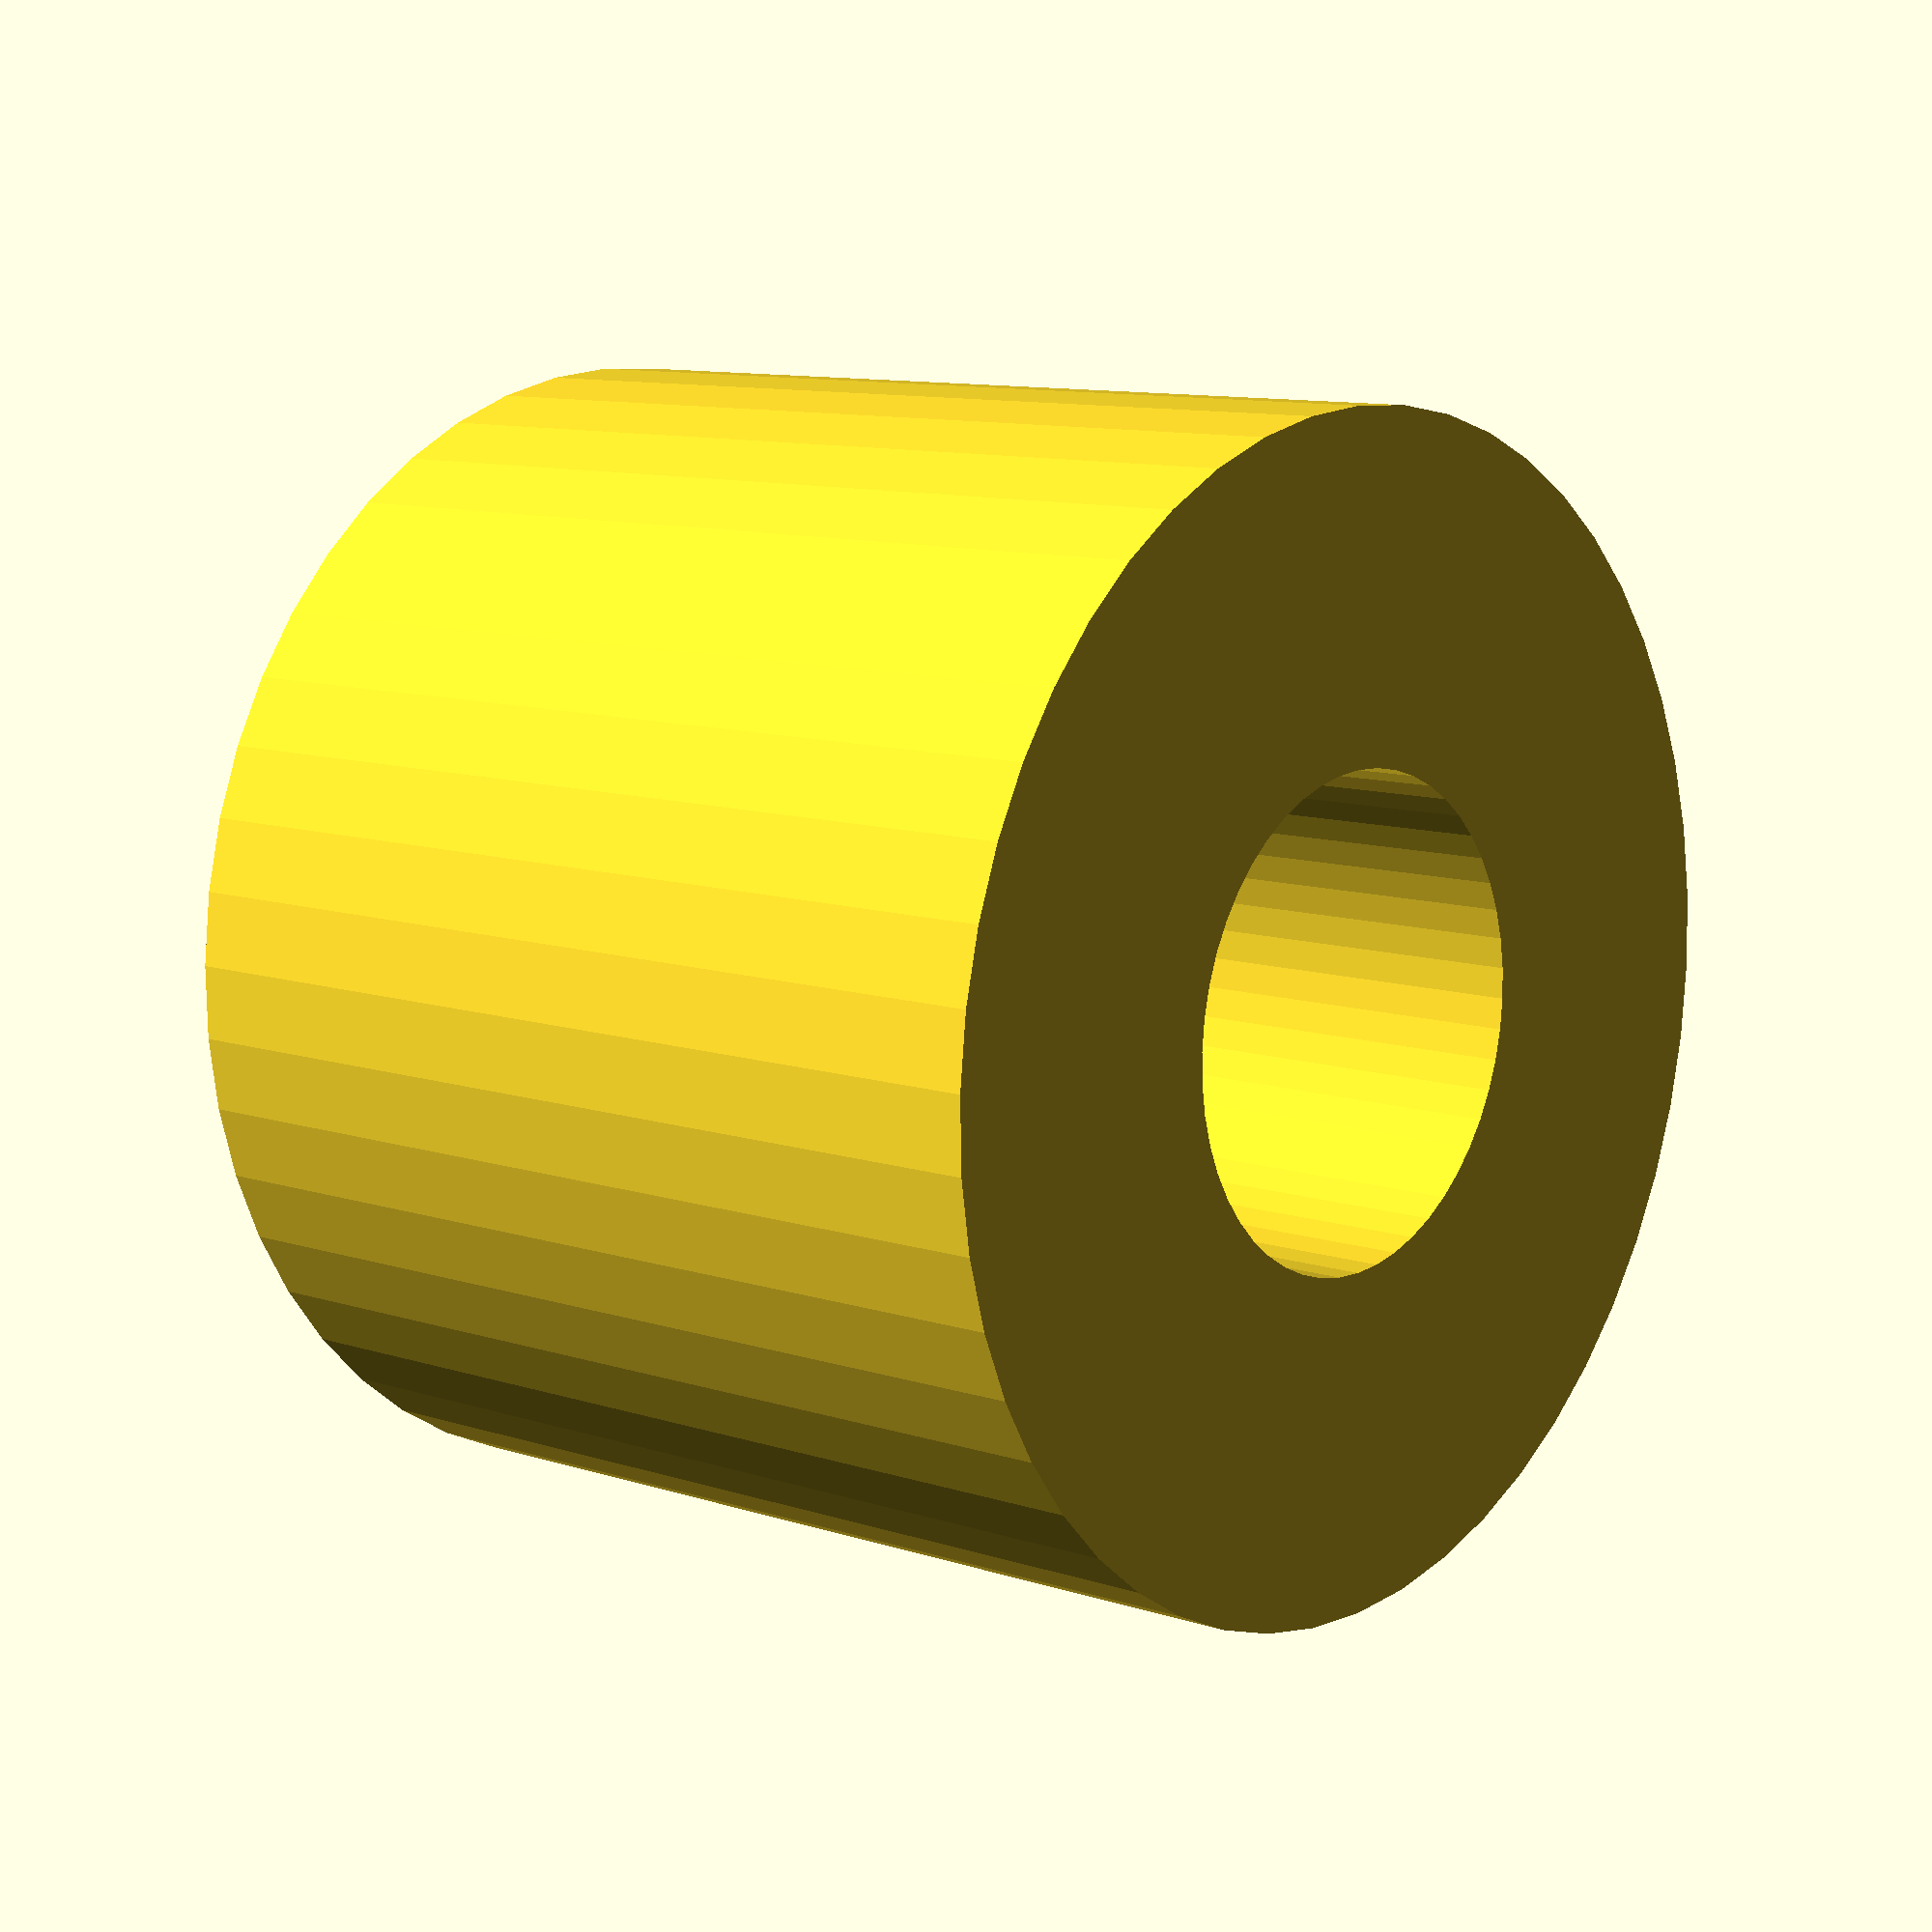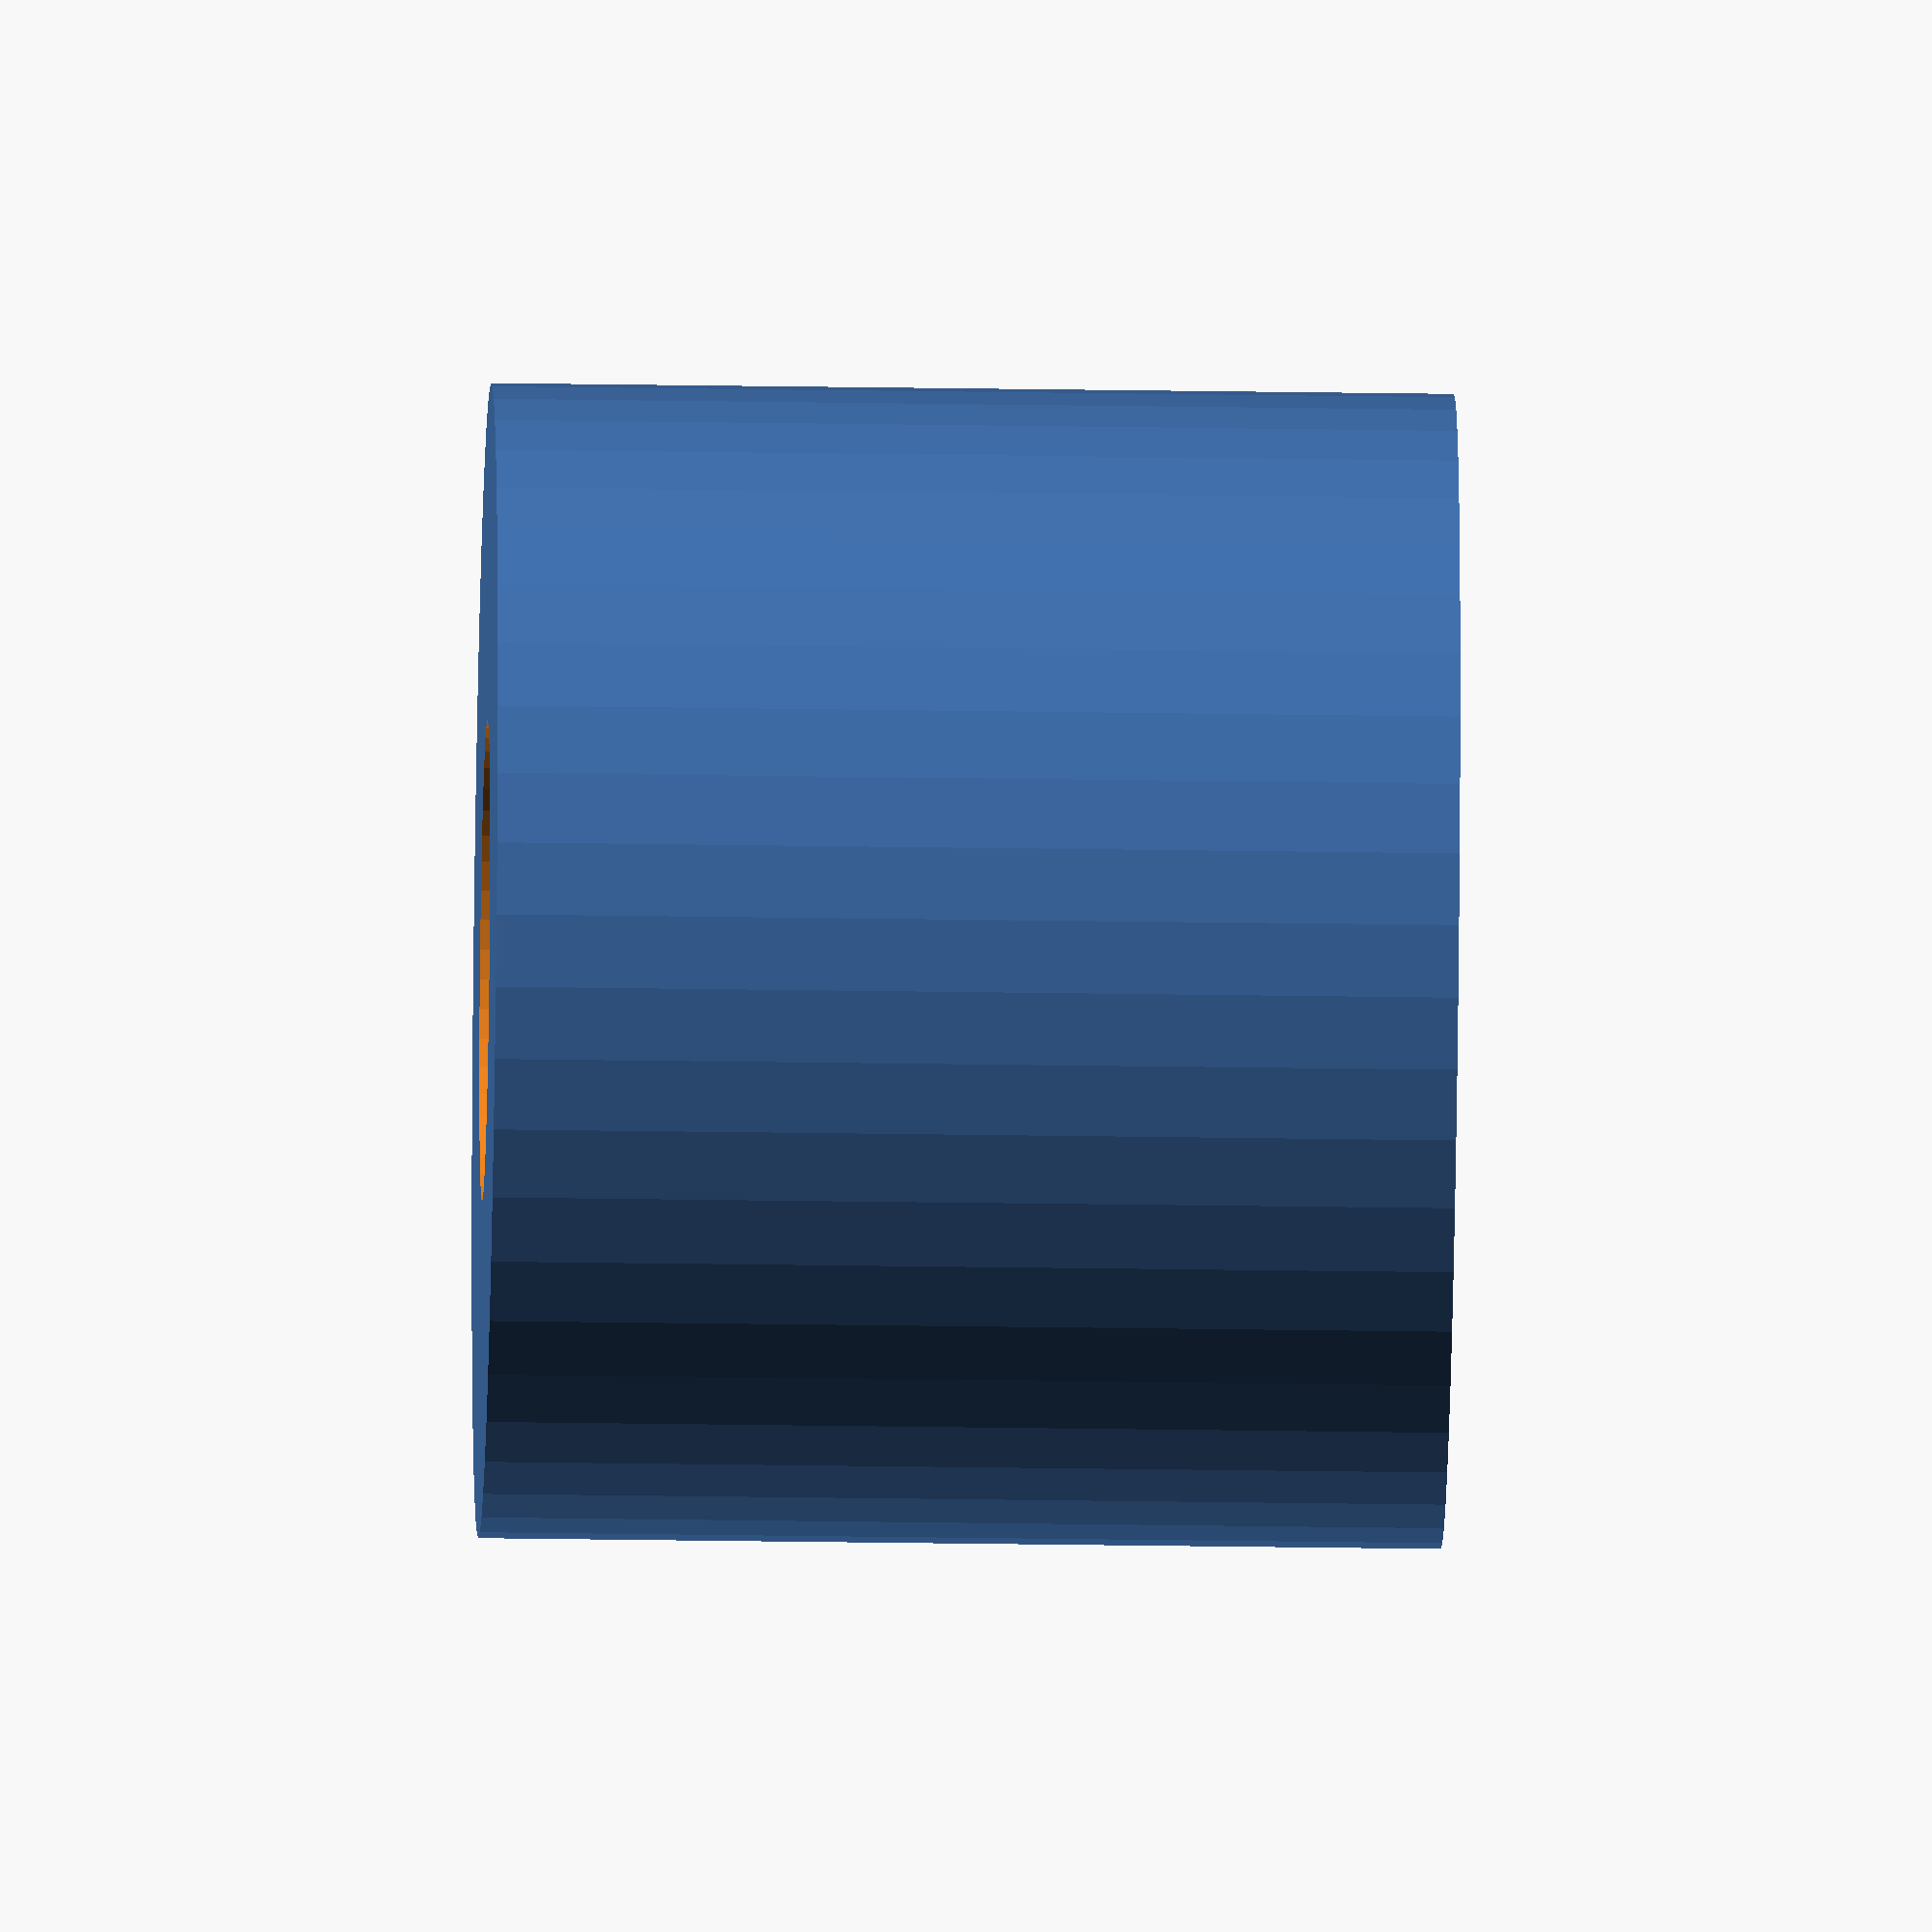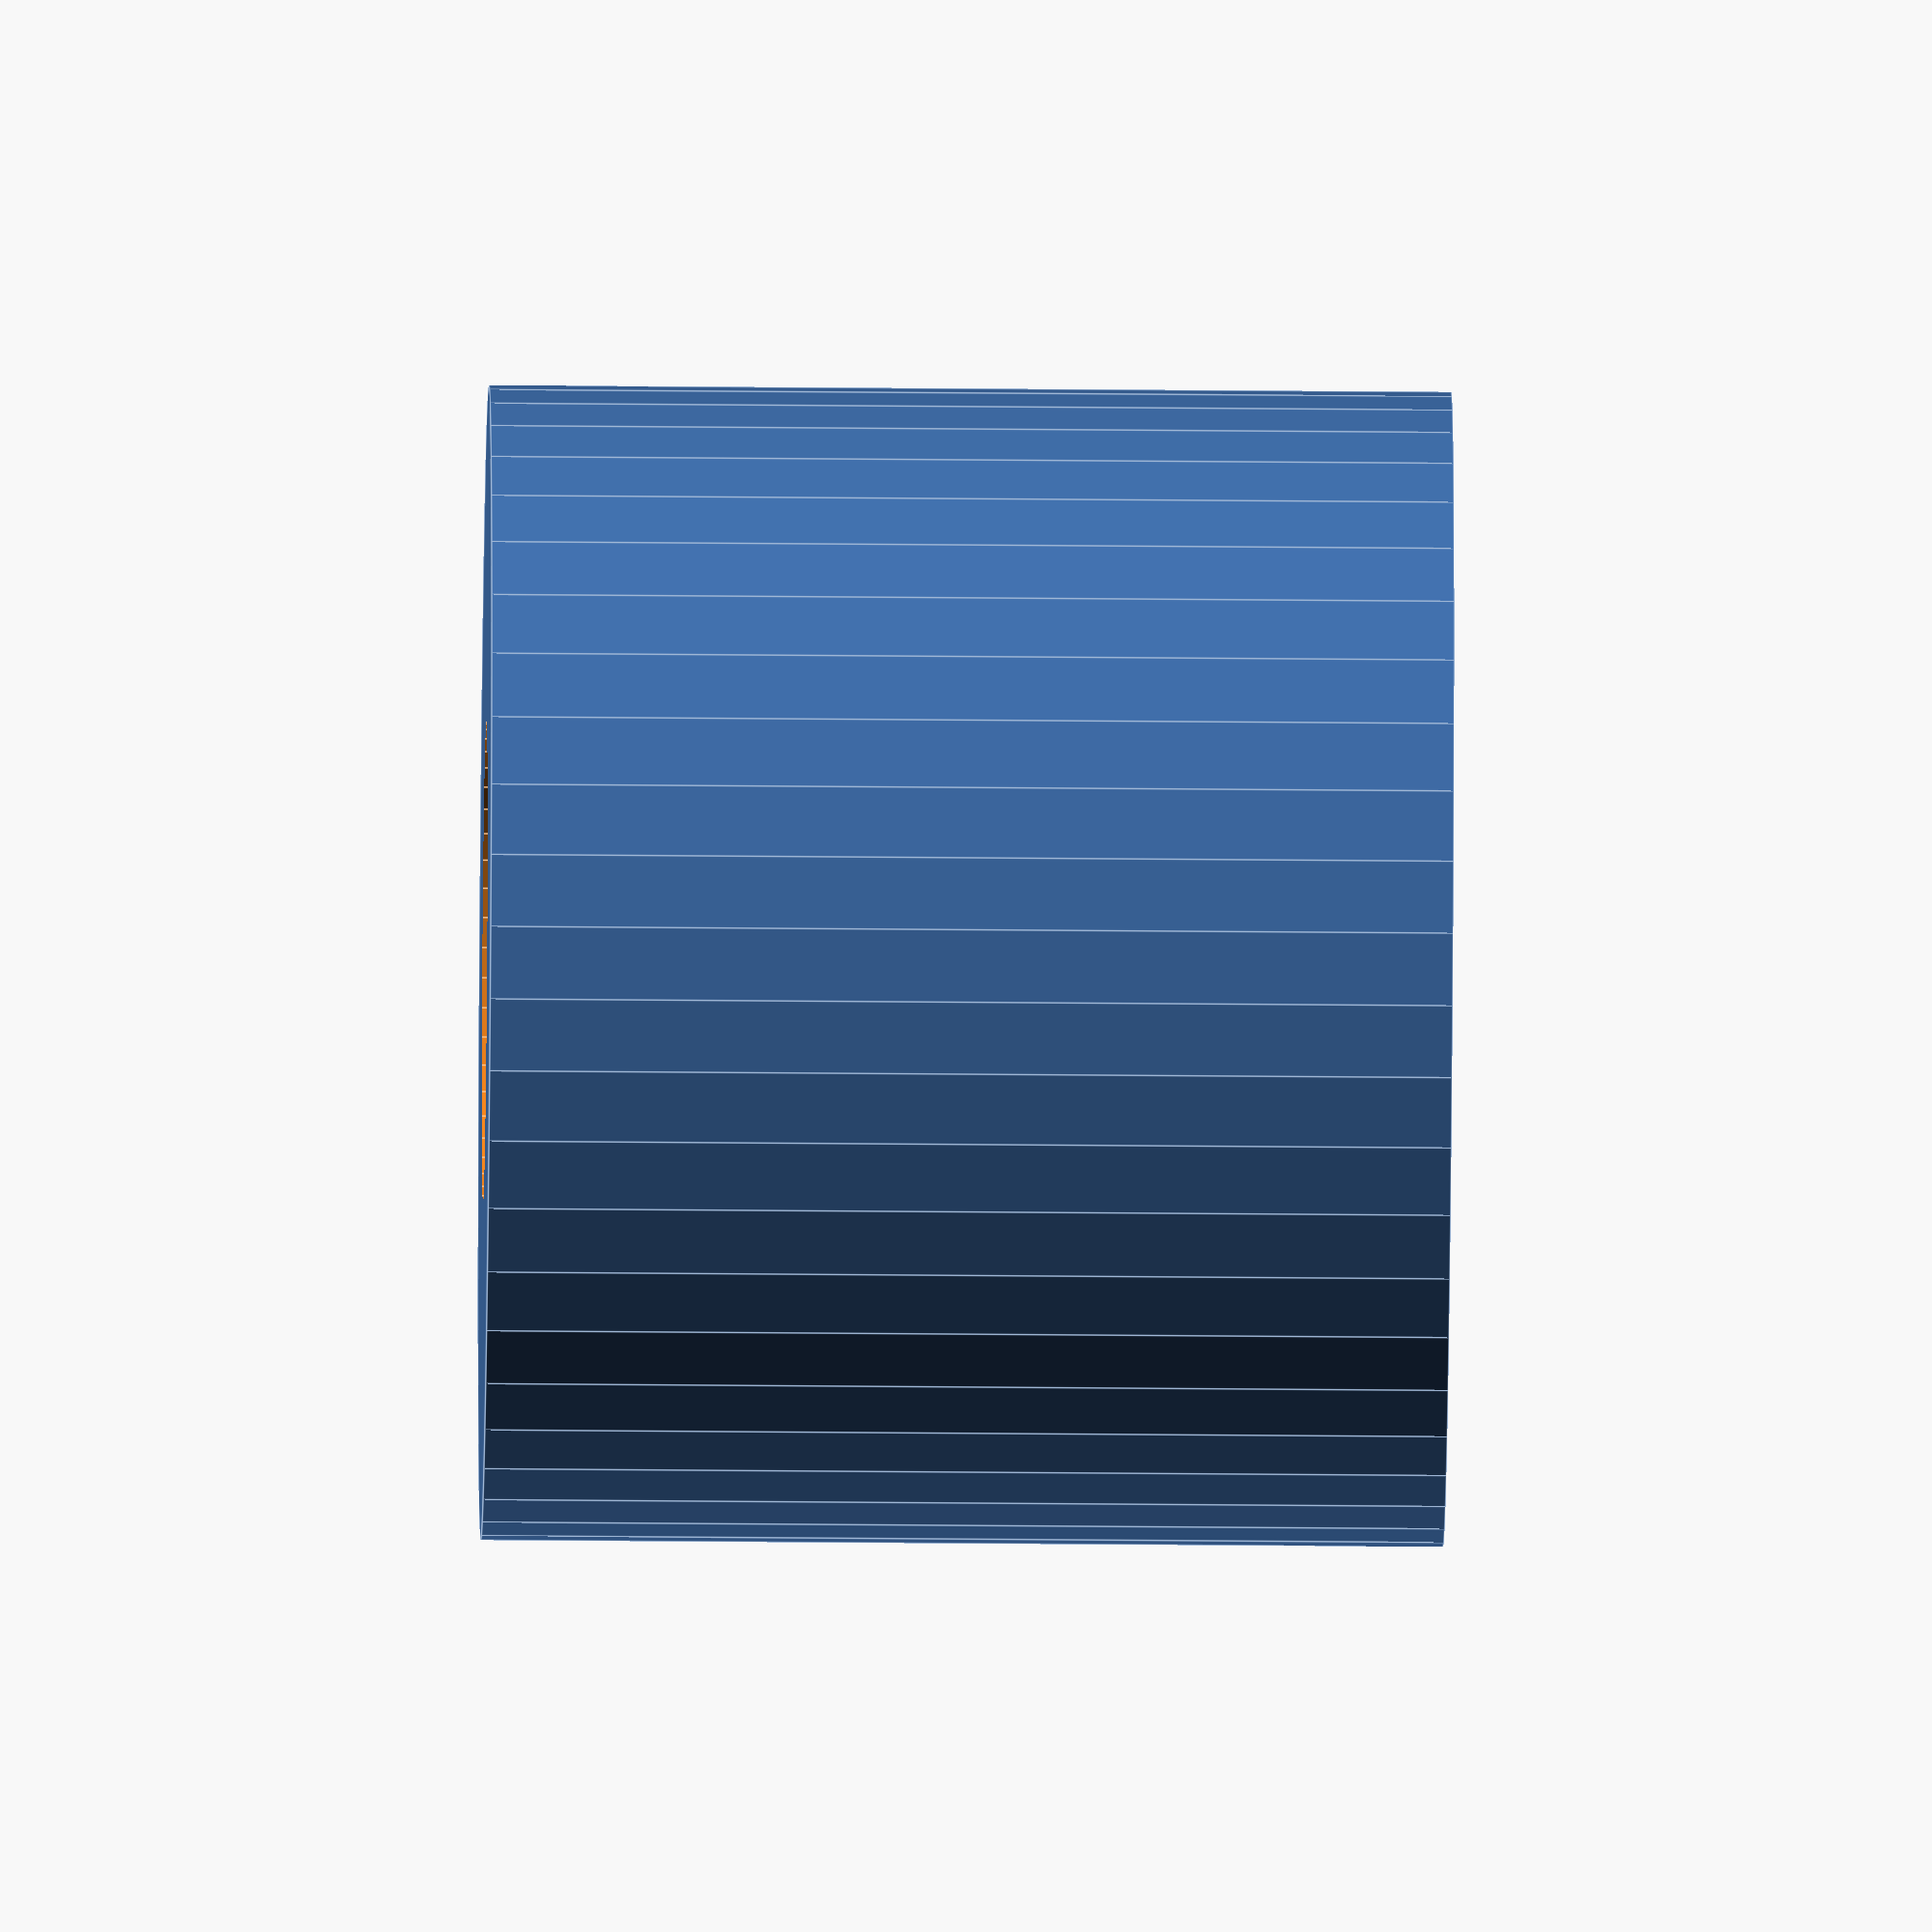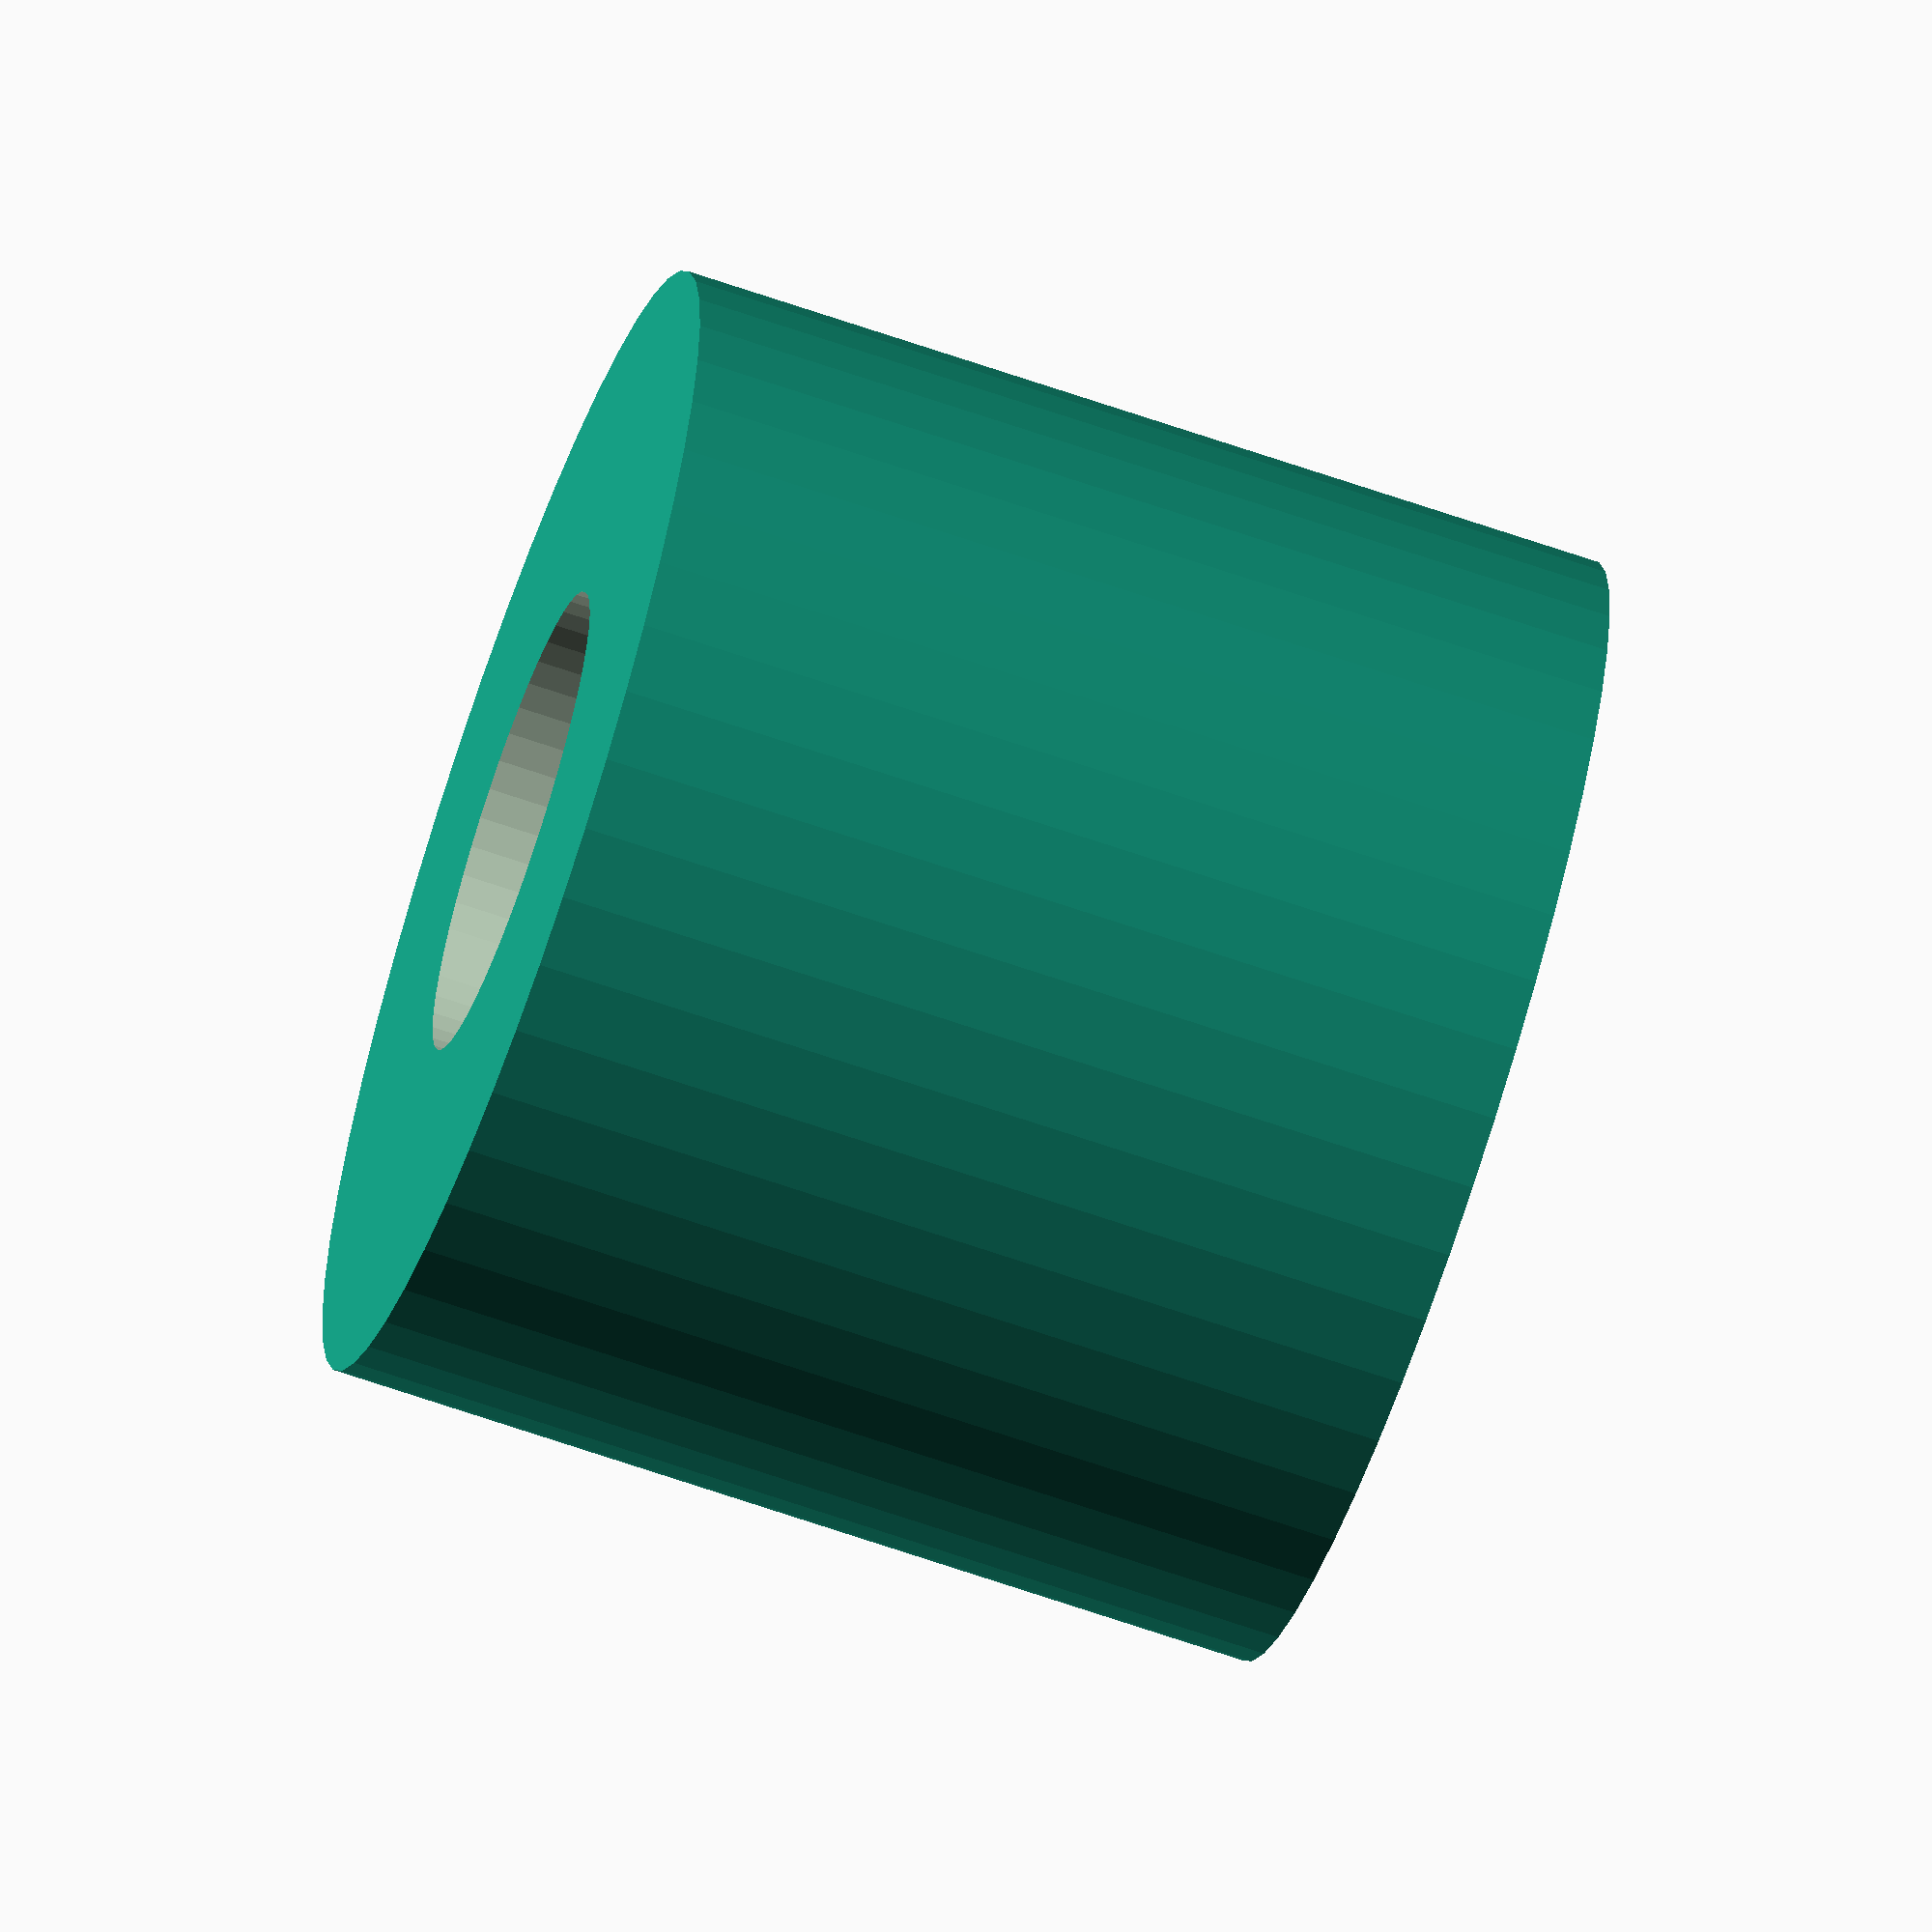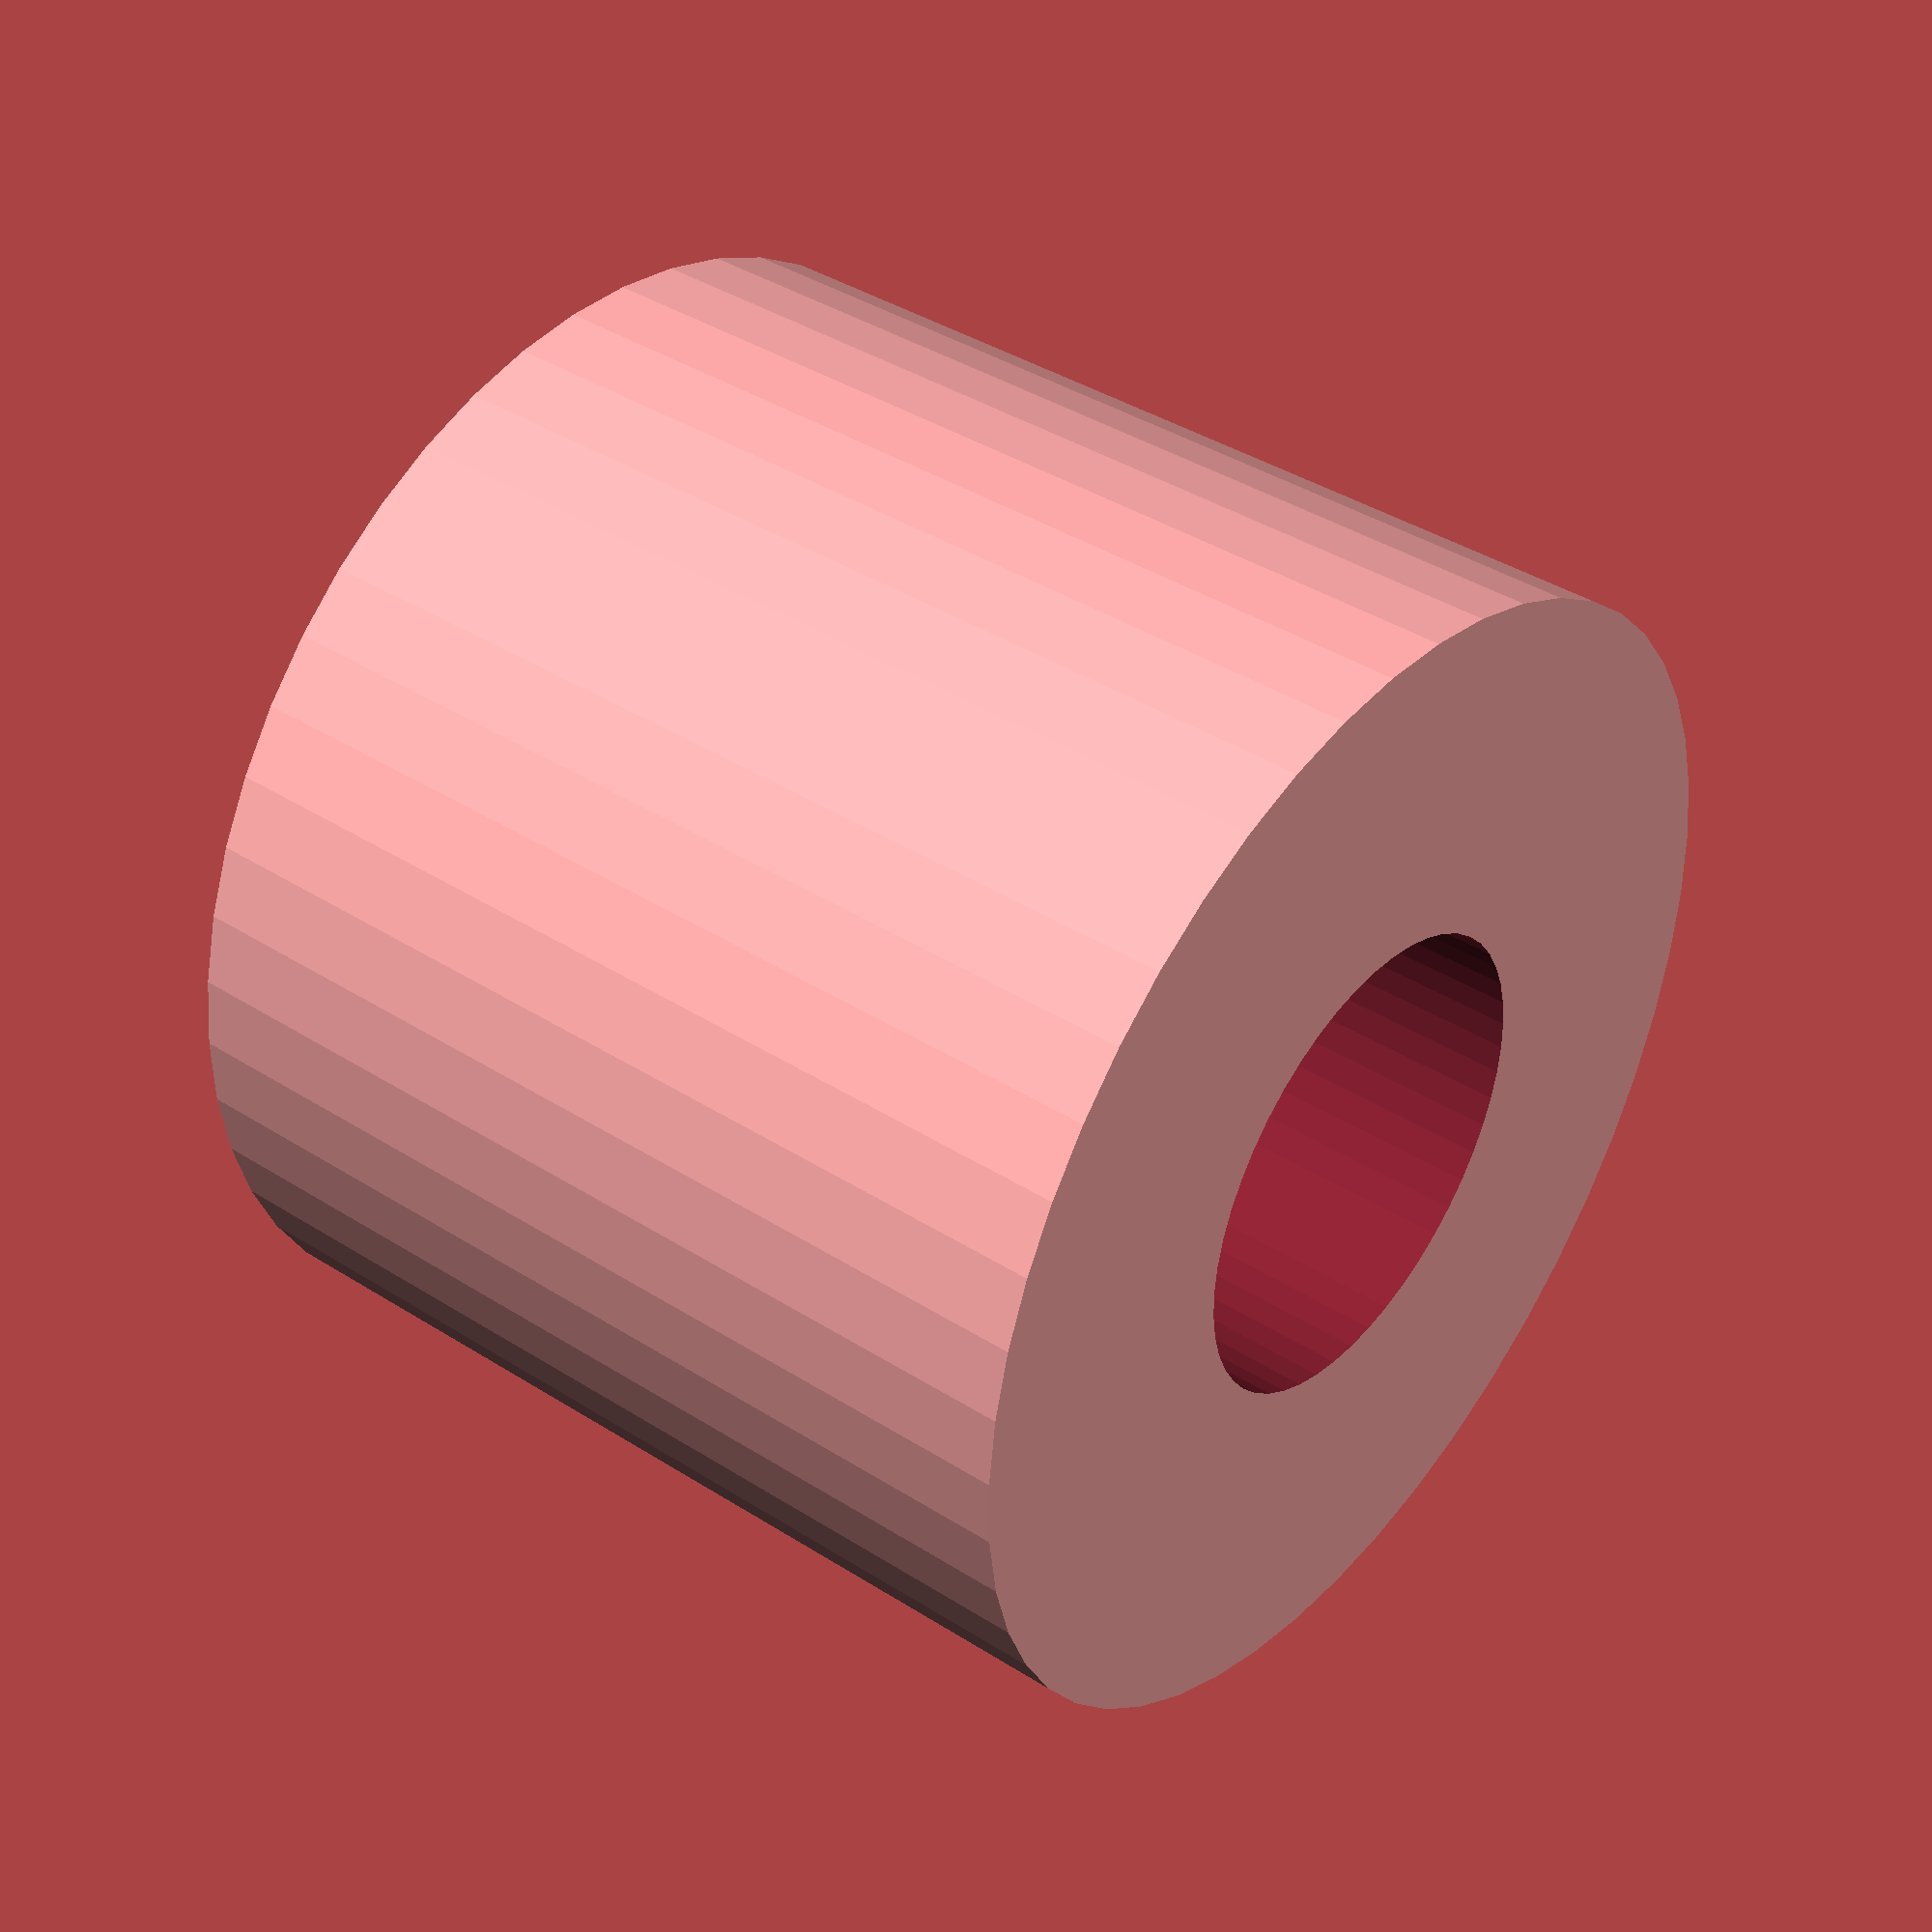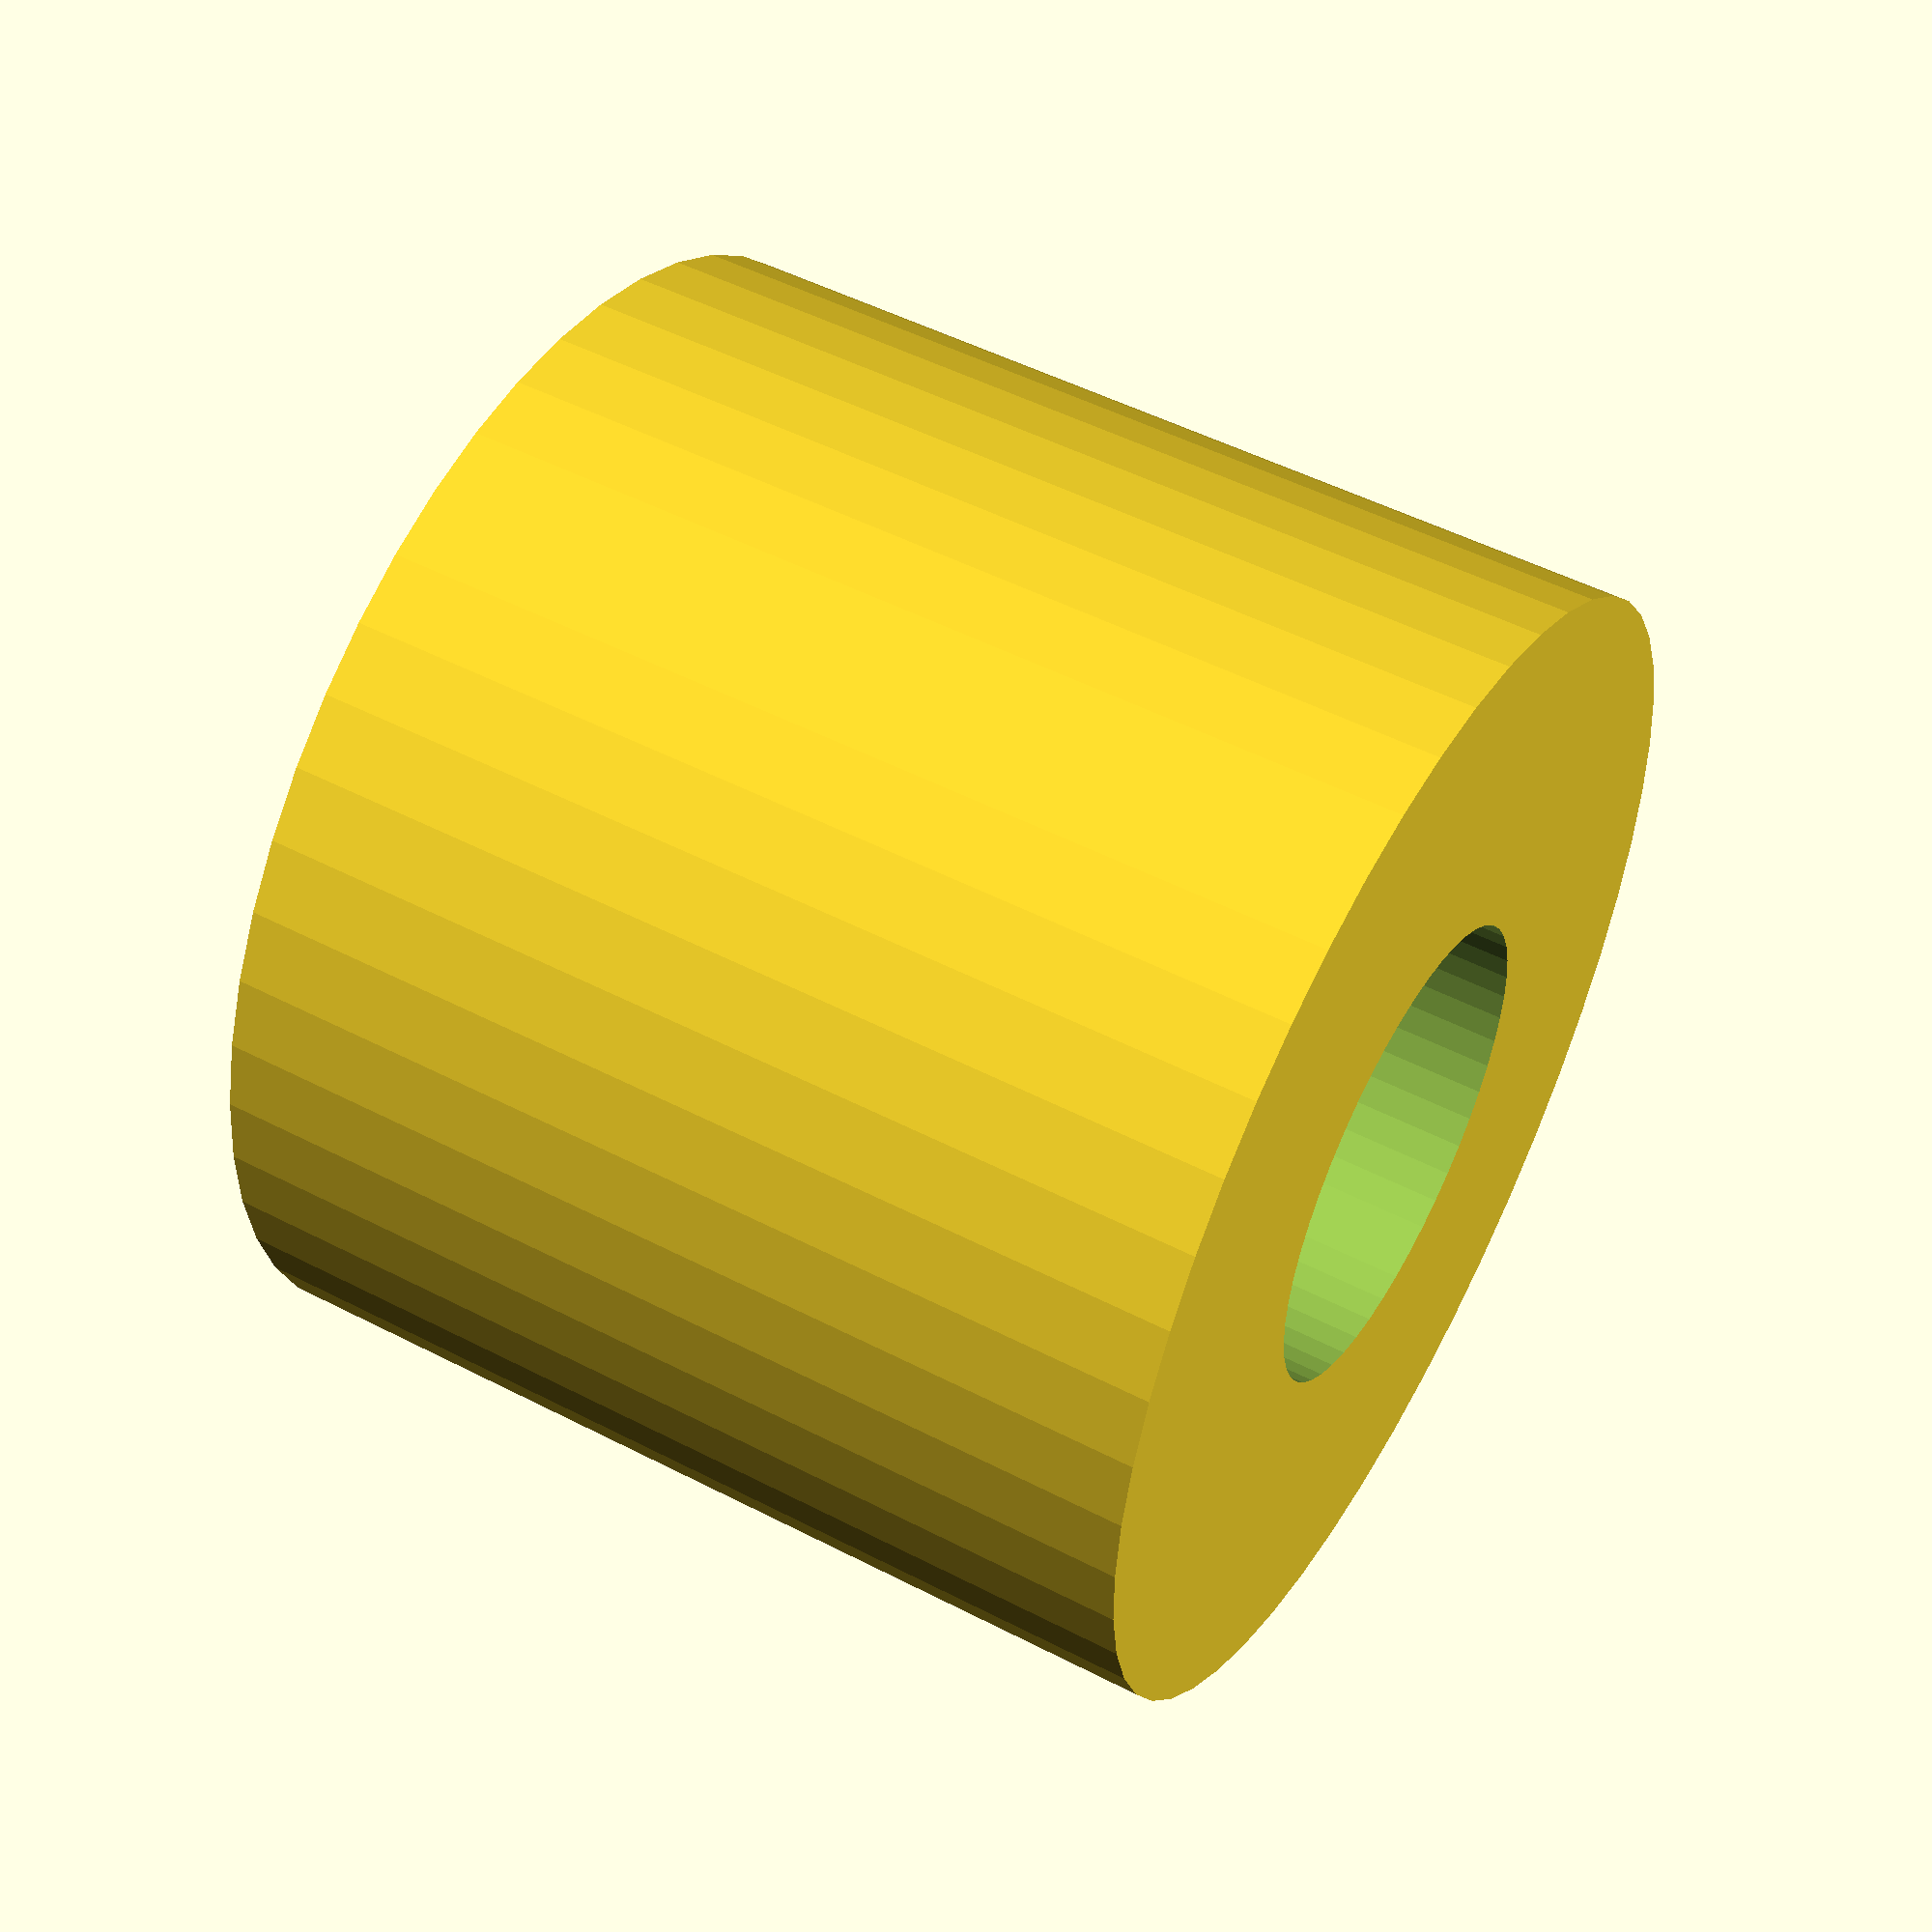
<openscad>
$fn = 50;


difference() {
	union() {
		translate(v = [0, 0, -5.0000000000]) {
			cylinder(h = 10, r = 6.0000000000);
		}
	}
	union() {
		translate(v = [0, 0, -100.0000000000]) {
			cylinder(h = 200, r = 2.5000000000);
		}
	}
}
</openscad>
<views>
elev=169.9 azim=9.5 roll=229.8 proj=p view=wireframe
elev=29.8 azim=255.6 roll=268.7 proj=o view=wireframe
elev=215.3 azim=18.7 roll=270.7 proj=o view=edges
elev=67.3 azim=350.7 roll=250.9 proj=o view=wireframe
elev=320.4 azim=263.4 roll=128.3 proj=p view=solid
elev=309.7 azim=118.3 roll=299.6 proj=p view=solid
</views>
